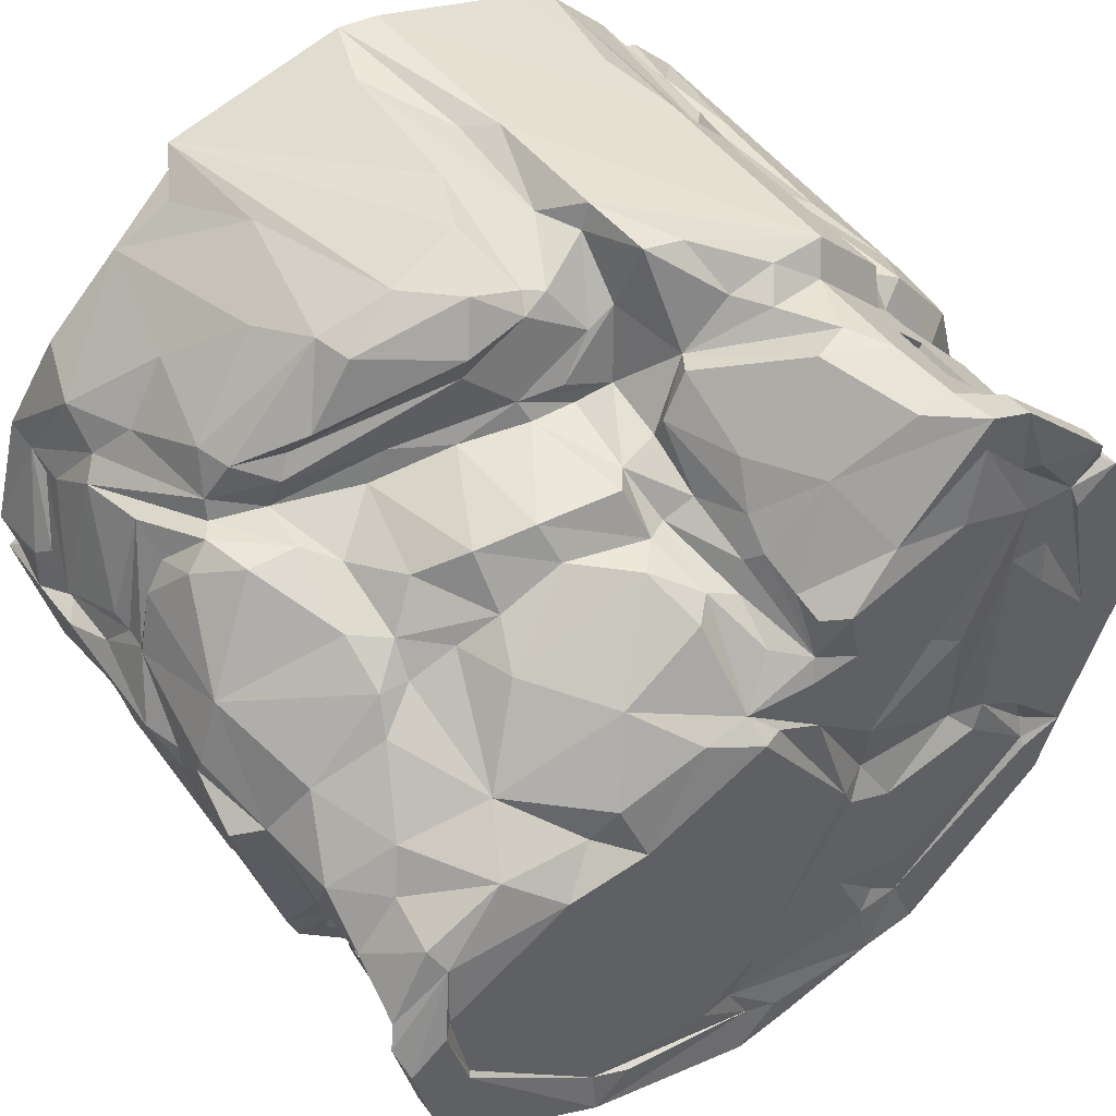
<metadata>
{"format":"obj","ext":"obj","renderer":"f3d","projection":"perspective","resolution":1024,"background":"white","views":[{"elev":47.9,"azim":145.4,"up":"+Z"}]}
</metadata>
<code>
v 223.3 1.19 138.1
v -282.1 428.2 -0.2139
v -189.1 374.7 -168.6
v 244.2 428.2 -141
v 51.46 330 -248
v -248 330 51.45
v -224.2 331.7 46.02
v -93.16 415.7 -245.6
v 244.3 443.7 -141
v 128.9 0.009044 229.8
v -51.46 330 -248
v -282 443.7 0.004883
v 79.46 329.6 -240.6
v 241.5 196.6 113.8
v -79.47 375.3 -240.6
v 216.2 176.7 125.7
v -168.6 330 -189.1
v 157.7 139.9 221.5
v 5.043 378.8 115.1
v -247.5 443.7 129
v -240.6 375.3 -79.47
v -168.6 330.1 189
v 188.7 375.3 -169
v -240.6 329.6 -79.47
v -189.1 375.3 168.6
v -189.1 329.6 168.6
v -14.26 413.9 85.77
v -244.3 285 -141
v -217.3 373.2 -71.83
v -217.9 331 -72.46
v -152.4 331 171.6
v 152.7 373.9 -171.2
v -244.3 -0.000303 141
v 248 330 -51.45
v -141 285 244.3
v -152.7 331 -171.3
v 72.43 331 -217.8
v 233.9 -0.004035 -151.3
v -46.03 331.1 -224.2
v -240.6 329.6 79.47
v -217.8 331 72.41
v -72.45 331 -217.9
v 231.5 18.17 153.7
v -152.4 373.9 -171.7
v -225.1 373.2 46.21
v -233.3 190.9 -146.3
v -112.7 341.9 231.7
v 46.03 331.6 -224.2
v -151.9 372.3 171.1
v -79.48 329.6 -240.6
v -247.8 439.6 0.04492
v -168.6 375.3 -189.1
v -221 443.7 107.9
v 142.9 440.7 -9.616
v 214.3 439.6 -123.7
v -199.3 6.233 179
v 131.2 217.3 141.9
v 216.4 443.7 -125
v -215.6 443.8 -117.8
v -166.6 442.6 -66.13
v 164.4 443.7 -220.8
v 256.2 35.74 69.61
v 269.5 143.3 46.91
v -36.4 430.5 112.3
v -22.56 213.1 256.4
v 164.8 296.8 102.8
v -36 351.3 180
v 24.18 321.6 162.4
v 278.9 0.001446 11.69
v 282 194.2 0.04199
v 244.3 58.12 140.9
v -130.9 366.9 226.8
v -250.3 435 -118.4
v -66.37 394.4 178.4
v 177.2 421.6 16.36
v -269.8 285 45.69
v 168.6 330 -189
v -270.3 6.943 -15.99
v 224.9 437.6 -64.44
v -247.2 210.3 -129.6
v 181.9 19 203.3
v -51.45 374.9 -248
v -264.5 22.42 -58.15
v 168.6 374.9 -189.1
v -131 406.2 -226.7
v 184.4 226.1 128.6
v 237.2 314.7 34.17
v -4.445 246.1 213.4
v 230.7 352.8 -116.5
v -92.01 440.5 -208.1
v 234.2 298.9 -100.8
v 263.3 174 -69.81
v 192.7 328.6 62.38
v -104.6 9.822 -254
v 260 249.7 63.5
v 187.7 279.9 104.4
v -120 439.8 49.17
v -248 329.9 -51.46
v 38.83 251.3 168.1
v -241 72.76 -134.3
v -248 374.8 -51.45
v 252.5 351.3 -8.438
v 224.2 331.7 -46.03
v -216.7 98.03 168.4
v -261.9 406.2 0
v 87.12 440.9 -4.21
v -184.4 111.9 200.9
v -130.9 298.7 226.8
v 138.3 182.7 234.6
v -0.02539 439.6 -247.9
v 74.24 233.2 207.7
v -203.5 204.4 181.8
v -60.3 440.8 75.94
v 39.73 443.7 -213.3
v -261.9 298.9 0.001953
v 87.43 377.2 -234.4
v -232.8 428.2 152.1
v 44.38 244.6 181.6
v 124.5 363.5 -228.5
v -228.3 0.02269 -157
v -280.2 166.6 -7.058
v 98.96 443.7 -223.4
v 121.6 298.5 -229.5
v 214.5 172.1 139.1
v 77.86 314.1 159.8
v -175.6 285.5 -201.5
v 226.8 406.2 -130.9
v 268.5 75.69 -0.668
v -167 155.4 218.3
v 268.4 92.17 -46.95
v 245.6 141 113.6
v -4.48 6.087 -276.7
v -275 281.3 -26.2
v 259.2 0.001984 85.09
v 255.6 137.1 -78.13
v 12.47 305.2 160.5
v 5.336 428.2 -280.6
v -152.6 432 -53.42
v 116.5 324.3 -230.7
v 9.184 39.35 -279.5
v 246.2 64.41 -120.6
v -144.2 428.6 -235.7
v 258.1 203.6 -89.42
v -75.97 443.7 -2.706
v 15.08 438.9 -216.9
v 257.7 169.9 82.14
v 13.95 230.6 241.8
v -19.05 -0.000101 276.9
v 212.3 367.2 19.6
v 42.76 180.9 268.5
v -168.6 374.6 189.1
v 232.8 366.8 -81.73
v -261.9 0.7255 -64.29
v 139.1 318.5 -218.6
v -9.52 184.3 256.6
v 19.22 393.1 109.1
v -205.9 109.8 170.2
v -174.9 437.6 161.1
v -245.8 244.1 135.2
v 137.5 318.8 98.72
v 178.8 164.4 -206.4
v 130.5 205.5 231.3
v -89.66 308.1 233.7
v -28.87 210.8 272.4
v -150.4 -3.4e-05 74.22
v -217.4 373.8 72.29
v 241.2 285 -144.1
v 123.9 439.8 -214.8
v 73.57 240.1 226.9
v 260.8 299.1 -4.19
v 111.8 326.3 116.1
v -278.3 41.53 -8.978
v -206.9 284.7 178.4
v -244.8 234 -138.7
v 0.001953 285 -282
v -248 374.7 51.45
v -179.6 298.6 178.3
v -65.99 3.4e-05 -16.16
v -8.793 436.9 39.48
v -102.4 290 247.3
v -226.8 406.2 -130.9
v 8.258 0.000134 279.8
v 270.4 57.61 26.08
v -100 441.9 -83.93
v -55.48 425.8 -262.7
v -280 273.8 7.372
v -87 352.6 231.5
v 61.86 224.6 257.4
v 259.4 428.2 -75.9
v -223.5 332.5 134.2
v -33.72 300.5 207.9
v 257.2 53.38 79.09
v -49.14 0.009246 -255.6
v -34.88 432.5 83.27
v -21.04 404.7 -256.1
v -219.8 406.1 137.9
v -145 269.4 -240.3
v 15.42 338.5 131.4
v -232.8 443.5 152
v 241.1 221.7 -137.1
v 26.09 142.1 271.7
v 243.6 166.1 99.59
v -69.03 441.5 -70.59
v 129.3 0.003967 247.4
v 230.1 234 -151.2
v 177.5 199 154.6
v -141 126.4 -244.3
v 23.12 44.12 275.8
v 227.2 419.4 -13.12
v 77.78 401.3 80.53
v 277.3 45.37 17.52
v -129.2 443.5 147.6
v -32.93 258.6 269.7
v -13.82 258.1 176
v 70.9 329.1 137
v 183.9 191.4 131.5
v 122.1 86.63 245
v 72.45 373.9 -217.9
v -224.2 372.4 119.3
v -146.4 436.4 217.2
v -168 442.1 214.6
v 275.9 253.7 22.9
v -213 38.36 166.9
v 114.4 303.1 150.1
v 234.1 326.6 -88.69
v 219.6 430.1 -25.67
v -217.6 433.9 -98.32
v -15.05 384.6 106.7
v 169.2 194 169.8
v 99.53 428.9 32.09
v -29.7 1.018 27.75
v -221.4 304.3 127.6
v -30.11 438.5 68.38
v 250.9 381.5 -41.03
v -233.2 359.3 107
v 186.7 313.5 84
v -114.5 409.6 216.2
v 117.5 217.8 162.5
v 92.76 192.6 254.5
v -234.5 377.5 78.73
v 240.1 360.1 -79.33
v -259.1 0.8205 -16.31
v 278.7 285 -12.52
v 51.96 0.01345 -268.1
v 150.5 179.6 -234.7
v -252.8 225.2 -109
v 208.3 159 167.2
v 26.99 224.4 244.3
v -190.8 0.000841 -194.5
v 224.4 299.8 -116.3
v 223.7 318.4 -134
v -186.2 285 199.1
v 196.5 97.37 185
v -190.7 293.4 167.4
v -84.7 436.6 149
v -50 443.6 117.9
v -180 196 198
v -141 138.6 244.3
v -72.69 288.2 236.8
v 215.9 369 -57.52
v 81.71 236.9 161.6
v -21.5 247.4 225.4
v -226.8 298.7 -130.9
v 223.4 381.6 -6.244
v -115.9 285 -251
v 219.6 306.3 -130
v 244.3 205 -141
v -215.4 0.02996 169.9
v -206.9 439.6 -71.36
v -16.5 336 145.5
v 122.8 354.5 96.27
v 275 220.7 2.02
v -248.8 73.56 -124.2
v 231.4 443.7 -69.64
v -203.3 443.7 52.27
v 9.273 252.8 168.7
v -143 406.2 214.7
v -184.5 443.5 164.3
v -21 377.9 126
v -41.85 286.8 206.3
v 254.4 192.6 -77.45
v -181.9 440.6 125.7
v 0 124.7 -282
v 170.1 205.5 -211.2
v -38.03 439.1 25.71
v 271.7 214.5 -25.13
v 281 93.99 -2.173
v 244.3 77.13 -141
v 11.23 92.33 -277
v 144.5 288.9 -222.4
v 118.9 101 -250.2
v 49.17 372.2 -248.7
v 217.8 331 -72.4
v 16.59 252.1 185.9
v -218.1 438.9 121.4
v 2.314 332.2 133.4
v -191.6 276.2 183.9
v -216 439.9 -112.1
v 265.3 0.003194 -8.996
v 123.4 405.6 -227.6
v 266.9 170 40.07
v 123.4 443.6 -246.5
v -245 0.01392 -138.2
v -6.516 110.5 270
v -229 246.5 156.2
v -244.4 443.7 -107.6
v 273.2 7.453 -10.41
v 159.2 206.6 188.4
v -141.8 443.1 37.23
v -240.8 436.7 132.5
v 265.4 151.9 37.09
v -14.31 299.1 166.6
v 157.6 384.4 41.77
v 143.6 114.5 -241.7
v -133.6 0.1129 -235.8
v -183.8 322.5 -165.7
v -247.7 285 128.3
v -0.001953 298.7 -261.9
v 135.8 428.1 -245.6
v -173.8 440 -48.33
v 142.5 403.1 -213
v 247.7 375.3 -52.11
v 276.3 88.33 20.5
v 6.59 406.2 -260.1
v -24.51 126.3 275.5
v 248.7 285 -124.5
v -166.8 132.3 213.2
v -137.3 83.61 237.3
v -171.2 373.2 152
v 6.201 443.7 -280.4
v -224.2 331.7 -46.02
v -46.02 373.1 -224.2
v -61.71 443.7 -54.94
v -71.84 373.2 -217.3
v -204.1 439.6 82.6
v -97.86 443.5 -249.6
v 219.6 374.1 -73.06
v -131.1 298.5 -227.1
v -20.62 443.7 -251.4
v -230.8 443.7 -149.6
v -82.28 432.3 -52.88
v -3.275 443.7 -177.3
v -170.8 373 -152.4
v -16.59 303.8 180.4
v -148.8 0.01587 236.5
v -118 0 250.2
v -69.22 441.1 -156.7
v 157.3 96 -228
v 265.3 126.6 -62.62
v 238.7 0.0117 -123.1
v -38.98 18.92 -271.6
v 31.66 234.9 234
v -236.1 428.1 -149.1
v -278.8 11.39 7.385
v -59.48 261.1 265.2
v 152 331.6 -171.2
v -272.2 0.00158 -36.88
v 171.6 331 -152.4
v -120.8 439.6 -206.2
v -29.48 369.7 152
v -234.5 115.1 -150.8
v 171.5 373.8 -152.3
v 33.51 359 132.2
v 273.4 132 13.79
v -102.3 436.6 -194.5
v 155 304.7 -199.4
v 242.8 83.65 119.2
v 224.6 103.5 145.1
v -144.8 436.2 193.6
v -34.75 411.6 118.7
v 278.9 46.31 -11.76
v -224.2 373.1 -46.03
v 147.7 0.02011 -237.6
v -28.6 388 135.2
v 200.7 181.4 165.7
v 224.9 291.3 -141.8
v 6.047 443.7 41.72
v -118.6 443.7 -161.6
v -247.8 428.1 127.5
v -171.2 331.6 152
v -181.2 436.7 77.95
v 257.8 22.1 80.71
v -161 428.2 221.4
v -145.8 38.04 -236
v 168.8 428.2 -216.5
v 144.2 283 130.7
v 114.8 0.0275 -251.3
v 166.5 313.5 81.74
v 42.04 432.6 54.62
v 166.2 245.4 121.8
v 156 284.9 -229.2
v 185 -0.000168 -200.2
v 270.1 177.1 43.91
v -271.9 0.003093 37.89
v -189.1 -0.003631 196.8
v 130.3 285 -247.1
v 241.3 383.1 -76.69
v 254.5 441.2 -93.75
v -193.5 250.5 -191.8
v -237.8 391.1 89.64
v 146.5 28.43 229.8
v 9.123 428.4 55.85
v -170.8 331.6 -152.3
v 115.8 421.6 11.3
v -136 443.1 -243.7
v 275.8 245.9 7.297
v -179.9 298 -175.2
v 277.6 0.004304 -16.5
v 216.8 224.3 127.1
v 224.2 373.2 -46.03
v 253.4 93.57 106.9
v 225.1 190.7 127.8
v 20.05 0.000572 14.88
v -33.34 443.1 -271.6
v 189.1 330.2 -168.6
v 254 421.9 -61.07
v 45.62 367.3 -223.7
v 253 0.00538 -119
f 10 182 231
f 399 249 46
f 161 38 392
f 387 175 291
f 33 76 394
f 298 60 378
f 35 129 258
f 56 165 345
f 91 170 243
f 392 350 299
f 382 134 69
f 72 196 151
f 133 246 83
f 212 97 282
f 302 110 122
f 267 288 161
f 236 95 87
f 137 330 302
f 85 52 3
f 15 85 82
f 402 27 19
f 288 267 135
f 70 364 287
f 20 12 2
f 159 317 76
f 165 148 346
f 189 398 226
f 241 225 89
f 97 212 256
f 74 370 255
f 263 3 316
f 105 181 21
f 93 149 313
f 164 35 325
f 385 9 4
f 189 4 398
f 249 178 120
f 83 100 153
f 280 47 163
f 418 130 287
f 232 40 115
f 324 300 292
f 263 133 115
f 34 170 91
f 196 379 105
f 340 405 353
f 127 416 234
f 81 18 217
f 113 97 256
f 127 385 4
f 237 220 277
f 393 222 95
f 412 409 86
f 265 338 318
f 396 175 318
f 175 265 318
f 181 142 85
f 181 353 142
f 105 73 181
f 302 168 58
f 407 126 28
f 263 28 133
f 212 282 369
f 220 255 369
f 410 322 34
f 175 351 94
f 137 319 324
f 73 105 2
f 379 2 105
f 224 171 215
f 224 215 125
f 237 187 74
f 1 81 10
f 217 401 81
f 117 221 199
f 379 20 2
f 318 324 292
f 51 12 20
f 12 73 2
f 411 323 63
f 318 13 123
f 5 13 318
f 163 47 108
f 108 177 35
f 99 125 68
f 269 306 12
f 72 108 47
f 292 5 318
f 134 71 43
f 269 275 320
f 338 85 15
f 180 35 355
f 35 180 108
f 106 333 377
f 285 113 233
f 244 175 387
f 193 387 299
f 375 109 247
f 338 50 318
f 338 15 50
f 221 117 383
f 50 15 42
f 51 20 53
f 342 333 106
f 391 167 205
f 326 243 143
f 114 54 55
f 263 24 181
f 98 24 263
f 25 151 196
f 22 26 177
f 108 72 151
f 285 144 113
f 138 309 144
f 21 181 24
f 29 21 24
f 25 329 49
f 380 25 26
f 190 26 25
f 345 327 395
f 159 76 33
f 302 330 110
f 364 323 128
f 359 405 59
f 328 345 346
f 88 118 294
f 418 371 408
f 352 111 118
f 28 126 174
f 133 28 174
f 98 101 372
f 24 98 30
f 29 24 30
f 372 331 98
f 380 26 22
f 22 151 49
f 25 380 329
f 31 49 380
f 353 405 142
f 37 13 48
f 362 23 415
f 372 29 331
f 101 29 372
f 32 356 84
f 415 356 358
f 207 175 94
f 385 61 9
f 52 85 17
f 177 26 190
f 71 134 382
f 223 33 268
f 33 165 268
f 232 235 40
f 17 44 52
f 390 66 386
f 176 400 105
f 177 252 35
f 352 188 169
f 356 32 358
f 415 358 362
f 316 3 343
f 17 316 403
f 417 37 48
f 218 116 37
f 82 11 39
f 15 332 334
f 6 45 176
f 41 6 40
f 80 46 100
f 107 395 327
f 118 111 238
f 40 240 41
f 7 6 41
f 23 362 32
f 32 362 358
f 15 334 42
f 334 332 39
f 417 292 116
f 334 39 42
f 11 42 39
f 222 393 272
f 36 44 17
f 343 403 316
f 299 387 392
f 3 44 343
f 138 381 309
f 32 84 23
f 170 406 243
f 398 274 226
f 246 174 80
f 21 29 101
f 18 109 217
f 187 72 47
f 103 410 34
f 162 308 169
f 13 5 48
f 49 329 380
f 219 235 232
f 164 355 35
f 210 156 363
f 250 167 376
f 393 95 146
f 11 50 42
f 72 277 196
f 331 29 30
f 30 98 331
f 109 308 162
f 415 77 356
f 356 77 84
f 269 12 51
f 3 52 44
f 17 403 36
f 343 36 403
f 258 327 345
f 141 130 418
f 15 82 332
f 332 82 39
f 205 167 326
f 228 19 27
f 94 351 193
f 394 186 121
f 243 326 91
f 298 378 359
f 10 204 182
f 81 401 10
f 417 116 218
f 228 27 194
f 9 61 58
f 161 205 267
f 282 381 295
f 261 125 99
f 338 265 197
f 9 58 274
f 259 180 355
f 220 237 74
f 169 308 229
f 111 169 229
f 335 51 295
f 269 51 275
f 170 222 406
f 382 192 367
f 147 88 65
f 295 51 53
f 53 20 295
f 299 418 408
f 225 293 34
f 325 258 148
f 298 320 60
f 298 227 320
f 135 130 141
f 158 282 295
f 158 369 282
f 333 203 341
f 371 211 307
f 259 163 180
f 86 390 216
f 391 205 284
f 268 165 56
f 56 157 223
f 301 393 146
f 311 323 364
f 323 411 192
f 219 400 240
f 121 354 394
f 168 114 55
f 327 157 107
f 160 388 313
f 327 257 157
f 70 301 364
f 55 274 58
f 58 168 55
f 175 396 291
f 175 289 283
f 158 295 278
f 281 143 286
f 59 298 359
f 184 138 341
f 184 378 60
f 407 28 263
f 364 301 311
f 361 46 249
f 173 317 305
f 199 310 117
f 121 186 133
f 74 374 370
f 311 63 323
f 289 175 244
f 140 289 244
f 147 155 248
f 92 286 70
f 129 297 257
f 312 344 280
f 352 118 88
f 248 352 147
f 116 139 123
f 304 155 325
f 90 336 359
f 90 359 365
f 392 348 161
f 43 1 134
f 290 366 266
f 306 353 73
f 38 141 350
f 206 229 375
f 180 163 108
f 347 90 365
f 301 202 131
f 215 171 271
f 136 198 296
f 220 221 383
f 125 198 68
f 136 68 198
f 37 116 13
f 13 116 123
f 280 262 214
f 149 102 264
f 210 389 402
f 308 109 375
f 188 248 150
f 149 93 87
f 409 14 95
f 409 412 14
f 65 88 262
f 213 65 262
f 323 183 128
f 342 203 333
f 87 102 149
f 349 287 130
f 96 95 236
f 224 125 261
f 320 275 381
f 401 217 204
f 271 160 313
f 409 95 96
f 212 369 255
f 326 250 91
f 206 375 124
f 413 1 10
f 9 274 398
f 166 41 240
f 176 45 166
f 280 191 187
f 292 48 5
f 150 201 204
f 34 293 103
f 75 209 226
f 16 411 131
f 89 225 250
f 382 367 71
f 346 258 328
f 80 273 246
f 16 412 86
f 232 76 317
f 152 322 337
f 127 397 89
f 178 193 299
f 14 202 146
f 95 14 146
f 152 397 322
f 88 294 262
f 214 262 294
f 239 188 150
f 366 415 251
f 74 187 67
f 312 136 270
f 173 305 257
f 264 102 234
f 76 186 394
f 181 73 353
f 182 325 148
f 74 360 374
f 154 84 366
f 114 342 106
f 172 357 78
f 235 240 40
f 370 374 194
f 46 80 174
f 87 170 102
f 391 396 290
f 164 213 355
f 414 339 330
f 242 394 354
f 33 394 165
f 153 242 357
f 133 83 357
f 287 371 418
f 149 75 313
f 327 129 257
f 157 257 112
f 210 313 230
f 226 416 189
f 352 169 111
f 166 7 41
f 6 7 45
f 319 300 324
f 142 405 8
f 55 54 79
f 166 45 7
f 309 381 282
f 124 367 411
f 379 117 310
f 117 379 196
f 192 62 323
f 145 336 90
f 220 74 255
f 177 190 232
f 263 316 407
f 346 345 165
f 127 251 415
f 404 54 106
f 388 93 313
f 71 253 81
f 299 134 1
f 299 69 134
f 65 213 164
f 284 205 161
f 264 75 149
f 38 288 141
f 271 210 363
f 271 363 215
f 135 281 92
f 171 224 386
f 126 338 197
f 412 131 202
f 152 337 241
f 115 40 6
f 6 176 115
f 350 418 299
f 211 183 382
f 400 176 240
f 277 383 117
f 417 48 292
f 105 21 101
f 105 101 98
f 182 165 231
f 215 363 198
f 260 410 103
f 47 280 187
f 104 33 223
f 31 380 22
f 22 49 31
f 135 92 349
f 300 385 321
f 352 88 147
f 176 105 115
f 107 157 395
f 108 151 22
f 177 108 22
f 330 339 110
f 239 204 217
f 301 131 311
f 315 193 178
f 168 122 110
f 122 168 302
f 276 214 118
f 219 240 235
f 18 253 247
f 376 391 290
f 115 98 263
f 105 98 115
f 292 300 116
f 155 147 65
f 236 93 388
f 406 222 272
f 406 272 286
f 360 270 279
f 234 102 34
f 309 97 144
f 299 1 413
f 368 71 367
f 318 11 82
f 50 11 318
f 194 256 64
f 315 94 193
f 291 348 373
f 16 124 411
f 303 120 153
f 273 80 100
f 82 195 318
f 84 127 23
f 127 415 23
f 171 160 271
f 128 211 371
f 245 391 284
f 351 132 193
f 63 131 411
f 63 311 131
f 291 396 245
f 208 304 182
f 258 325 35
f 125 215 198
f 275 51 335
f 354 121 172
f 347 184 203
f 216 206 124
f 320 227 269
f 114 106 54
f 213 262 280
f 268 56 223
f 195 8 185
f 407 316 17
f 290 123 366
f 266 250 376
f 242 165 394
f 106 377 389
f 4 9 398
f 17 85 338
f 407 17 338
f 137 302 319
f 337 260 293
f 133 174 246
f 55 79 274
f 157 104 223
f 199 221 278
f 319 61 385
f 173 297 254
f 246 273 83
f 124 375 247
f 60 320 138
f 163 259 280
f 408 371 307
f 20 379 310
f 309 282 97
f 264 234 209
f 341 285 333
f 352 248 188
f 148 258 346
f 194 374 279
f 279 296 228
f 127 89 251
f 326 167 250
f 248 201 150
f 280 214 312
f 161 288 38
f 124 16 216
f 59 306 298
f 184 60 138
f 66 388 160
f 194 113 256
f 242 153 120
f 224 57 386
f 374 360 279
f 25 49 151
f 119 139 116
f 397 152 89
f 152 241 89
f 144 97 113
f 85 8 195
f 230 313 404
f 321 127 84
f 154 321 84
f 363 156 19
f 366 77 415
f 77 366 84
f 337 322 410
f 319 385 300
f 188 239 162
f 355 213 259
f 396 123 290
f 197 265 207
f 226 54 75
f 195 82 85
f 396 391 245
f 402 285 233
f 342 90 347
f 242 178 165
f 211 382 69
f 260 103 293
f 164 155 65
f 178 299 413
f 170 34 102
f 193 244 387
f 57 390 386
f 302 58 61
f 319 302 61
f 249 384 315
f 129 327 258
f 249 315 178
f 341 138 144
f 338 126 407
f 130 135 349
f 206 111 229
f 206 238 111
f 216 390 57
f 141 418 350
f 365 378 347
f 245 314 291
f 205 326 200
f 361 249 120
f 295 310 199
f 263 181 3
f 181 85 3
f 384 94 315
f 196 105 400
f 182 204 208
f 377 402 389
f 104 159 33
f 413 10 231
f 336 414 185
f 70 272 301
f 162 169 188
f 276 118 99
f 142 8 85
f 233 113 194
f 402 233 194
f 402 156 210
f 256 212 255
f 277 72 237
f 190 219 232
f 222 170 95
f 306 269 227
f 368 253 71
f 303 100 120
f 177 232 254
f 366 139 154
f 139 366 123
f 121 357 172
f 287 364 128
f 237 72 187
f 16 131 412
f 96 236 66
f 236 388 66
f 109 18 247
f 336 185 8
f 216 238 206
f 278 295 199
f 357 242 78
f 241 293 225
f 210 230 389
f 192 382 62
f 279 228 194
f 124 368 367
f 336 405 359
f 312 214 136
f 369 158 221
f 281 286 92
f 405 340 59
f 305 112 257
f 195 185 414
f 179 333 285
f 266 376 290
f 399 46 126
f 360 344 270
f 409 96 86
f 104 157 112
f 194 27 402
f 404 75 54
f 404 106 230
f 254 232 173
f 209 234 416
f 226 209 416
f 157 56 395
f 250 225 91
f 38 350 392
f 298 306 227
f 83 153 357
f 321 385 127
f 318 195 324
f 112 159 104
f 328 258 345
f 274 79 226
f 322 234 34
f 211 69 307
f 70 287 349
f 304 325 182
f 267 281 135
f 176 166 240
f 342 347 203
f 119 154 139
f 387 291 373
f 136 99 68
f 214 276 136
f 117 196 277
f 402 19 156
f 86 96 390
f 59 340 306
f 209 75 264
f 100 361 120
f 129 252 297
f 35 252 129
f 247 253 368
f 401 204 10
f 119 321 154
f 114 168 110
f 370 194 64
f 314 245 284
f 390 96 66
f 378 184 347
f 283 289 351
f 344 191 280
f 127 189 416
f 127 4 189
f 238 57 261
f 271 313 210
f 408 307 299
f 109 162 239
f 8 405 336
f 411 367 192
f 81 1 43
f 366 251 266
f 286 272 70
f 136 276 99
f 191 344 67
f 330 137 414
f 137 195 414
f 297 173 257
f 116 321 119
f 93 236 87
f 308 375 229
f 381 335 295
f 56 345 395
f 220 383 277
f 118 238 261
f 285 341 144
f 387 373 392
f 249 207 384
f 92 70 349
f 371 287 128
f 417 218 37
f 399 207 249
f 110 339 145
f 241 337 293
f 145 90 342
f 270 136 296
f 16 86 216
f 357 121 133
f 270 344 312
f 177 297 252
f 261 99 118
f 294 118 214
f 83 273 100
f 314 348 291
f 74 67 360
f 365 359 378
f 254 297 177
f 284 348 314
f 348 284 161
f 171 66 160
f 174 126 46
f 402 179 285
f 91 225 34
f 18 81 253
f 198 363 19
f 145 342 114
f 305 317 159
f 201 155 208
f 178 413 231
f 126 197 399
f 89 250 266
f 73 12 306
f 207 94 384
f 317 173 232
f 238 216 57
f 123 396 318
f 127 234 397
f 404 313 75
f 200 326 143
f 100 46 361
f 170 87 95
f 153 100 303
f 219 196 400
f 106 389 230
f 155 304 208
f 244 193 132
f 183 211 128
f 140 244 132
f 14 412 202
f 165 182 148
f 109 239 217
f 239 150 204
f 190 196 219
f 414 336 339
f 137 324 195
f 255 370 64
f 224 261 57
f 200 143 281
f 267 200 281
f 36 343 44
f 213 280 259
f 256 255 64
f 203 184 341
f 115 76 232
f 186 76 115
f 339 336 145
f 138 320 381
f 110 145 114
f 337 410 260
f 201 208 204
f 340 353 306
f 78 242 354
f 265 175 207
f 197 207 399
f 19 228 296
f 178 242 120
f 186 115 133
f 377 333 179
f 187 191 67
f 198 19 296
f 272 393 301
f 305 159 112
f 155 164 325
f 62 183 323
f 270 296 279
f 158 278 221
f 79 54 226
f 205 200 267
f 132 351 140
f 67 344 360
f 275 335 381
f 386 66 171
f 348 392 373
f 369 221 220
f 377 179 402
f 183 62 382
f 165 178 231
f 25 196 190
f 288 135 141
f 397 234 322
f 286 243 406
f 283 351 175
f 81 43 71
f 289 140 351
f 300 321 116
f 124 247 368
f 266 251 89
f 354 172 78
f 146 202 301
f 167 391 376
f 243 286 143
f 201 248 155
f 299 307 69
f 20 310 295

</code>
